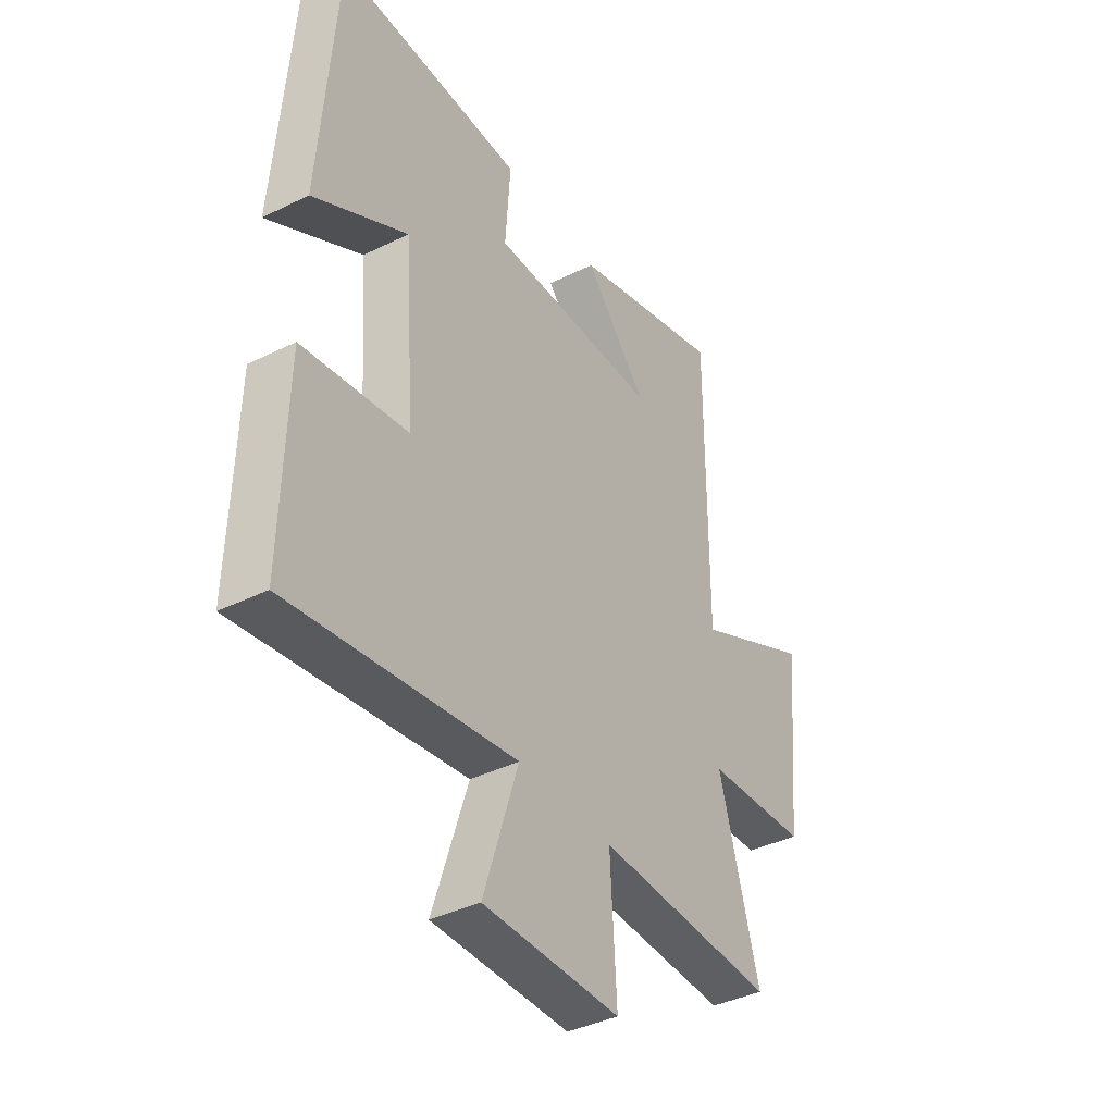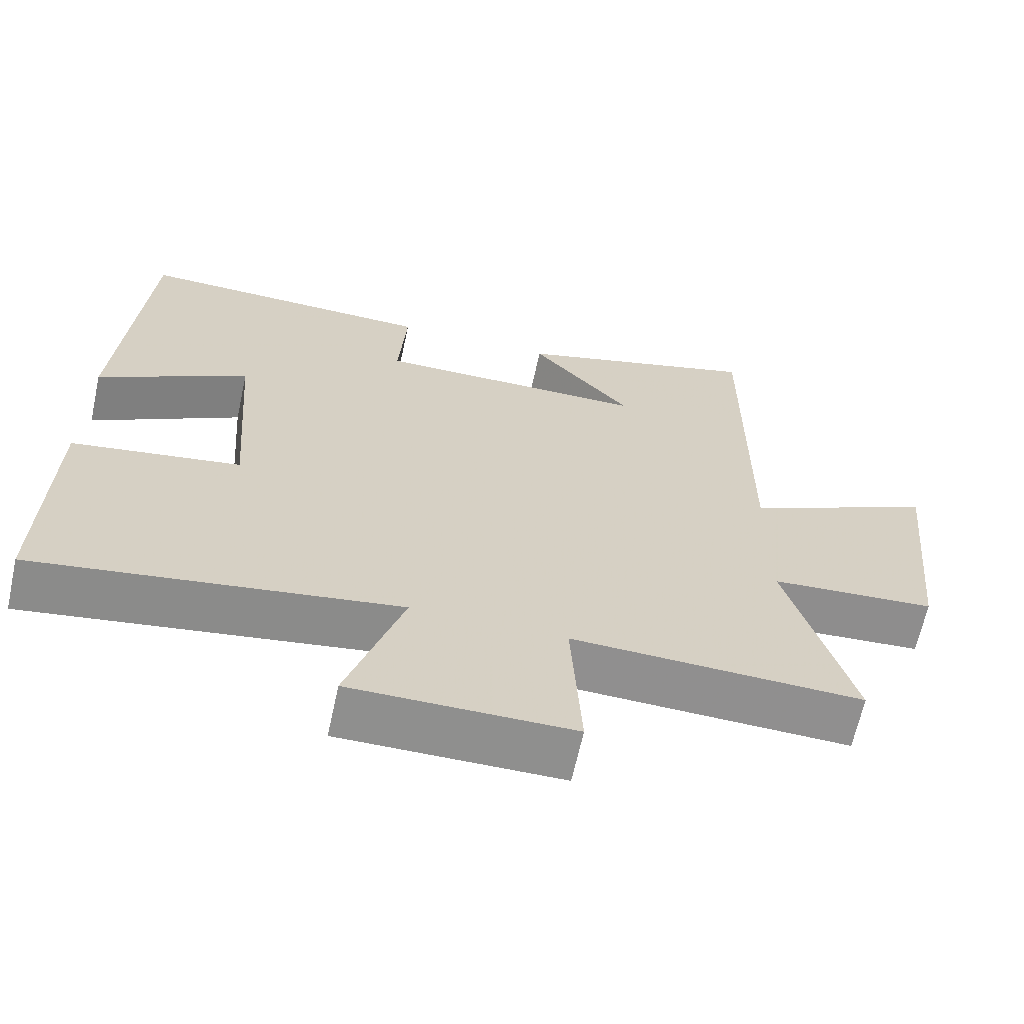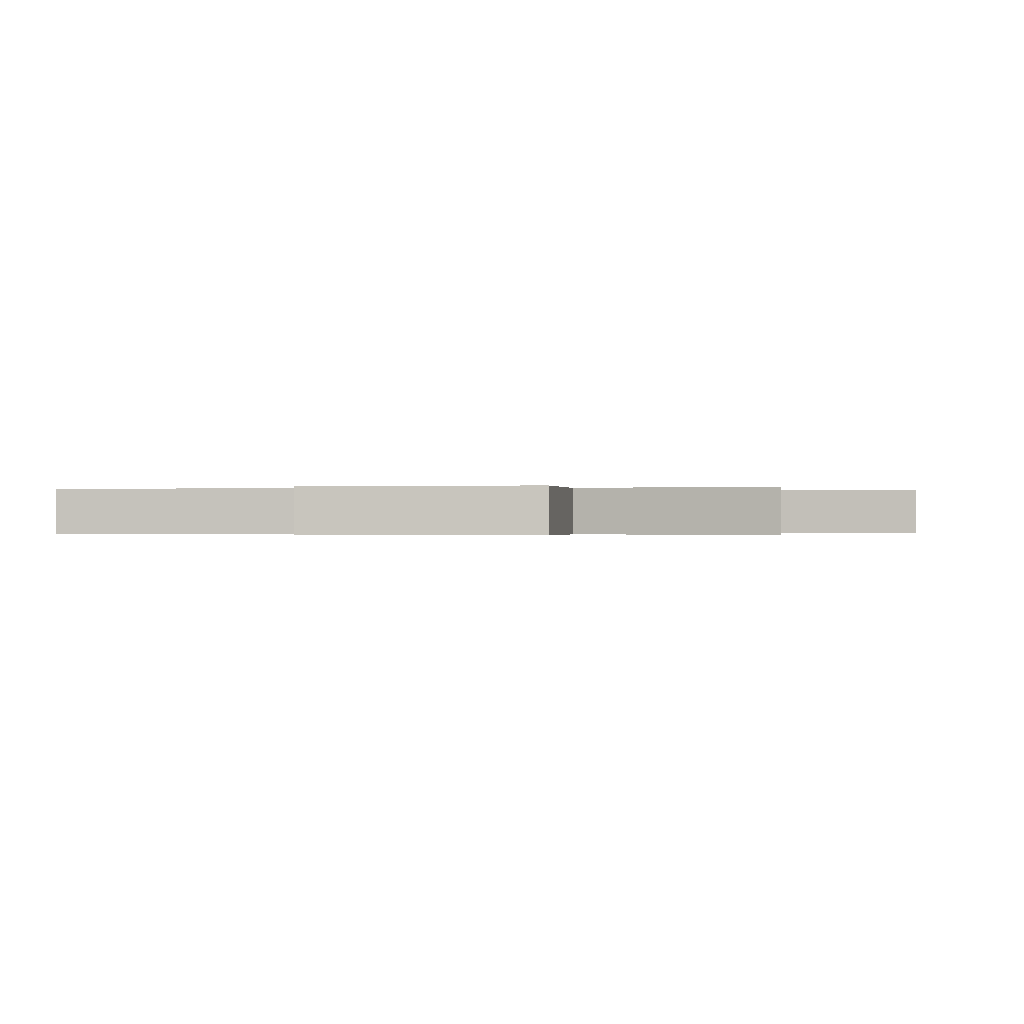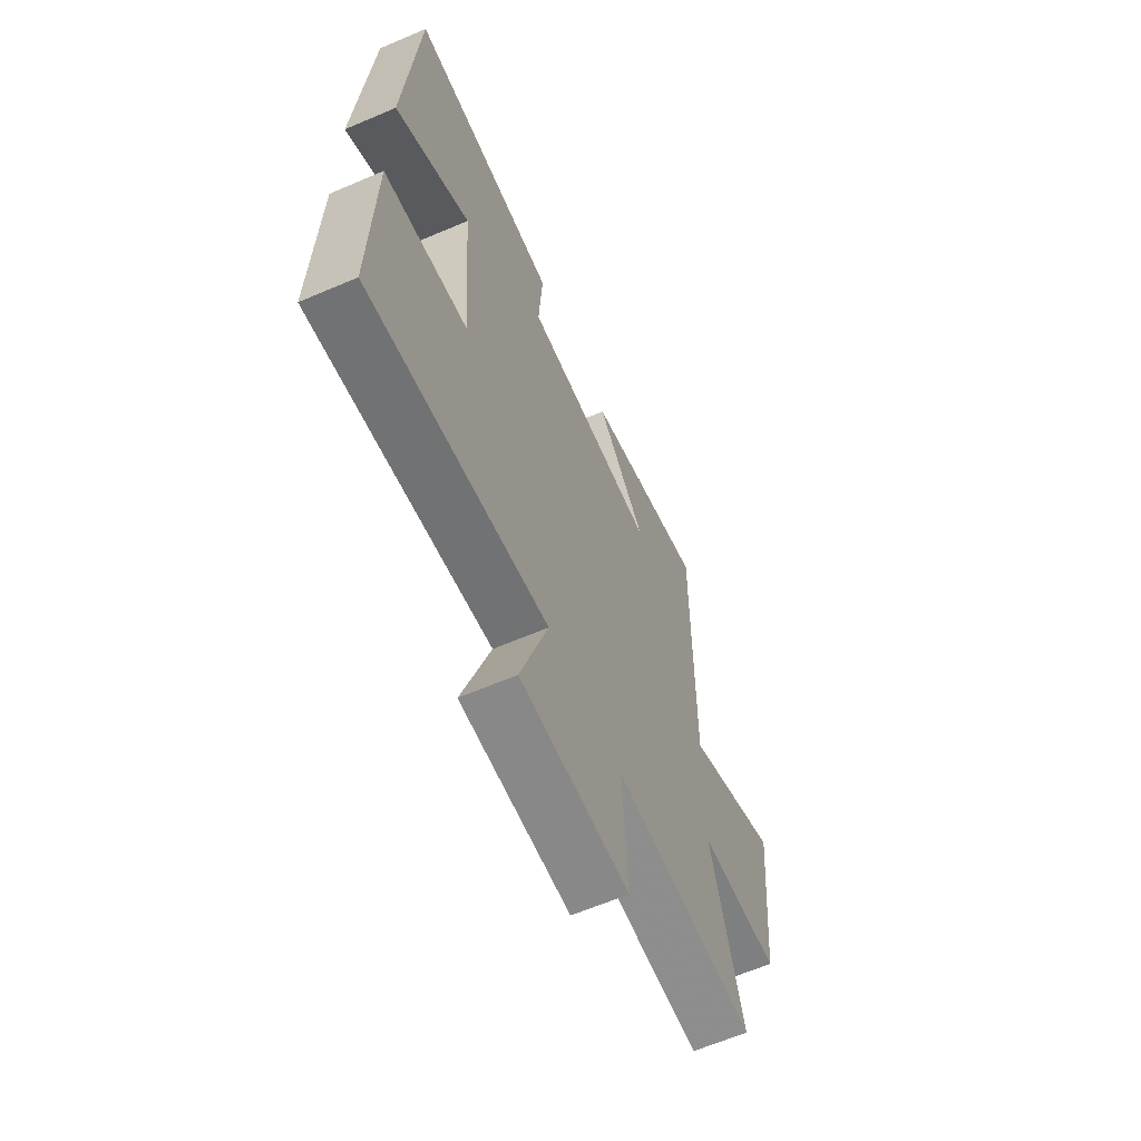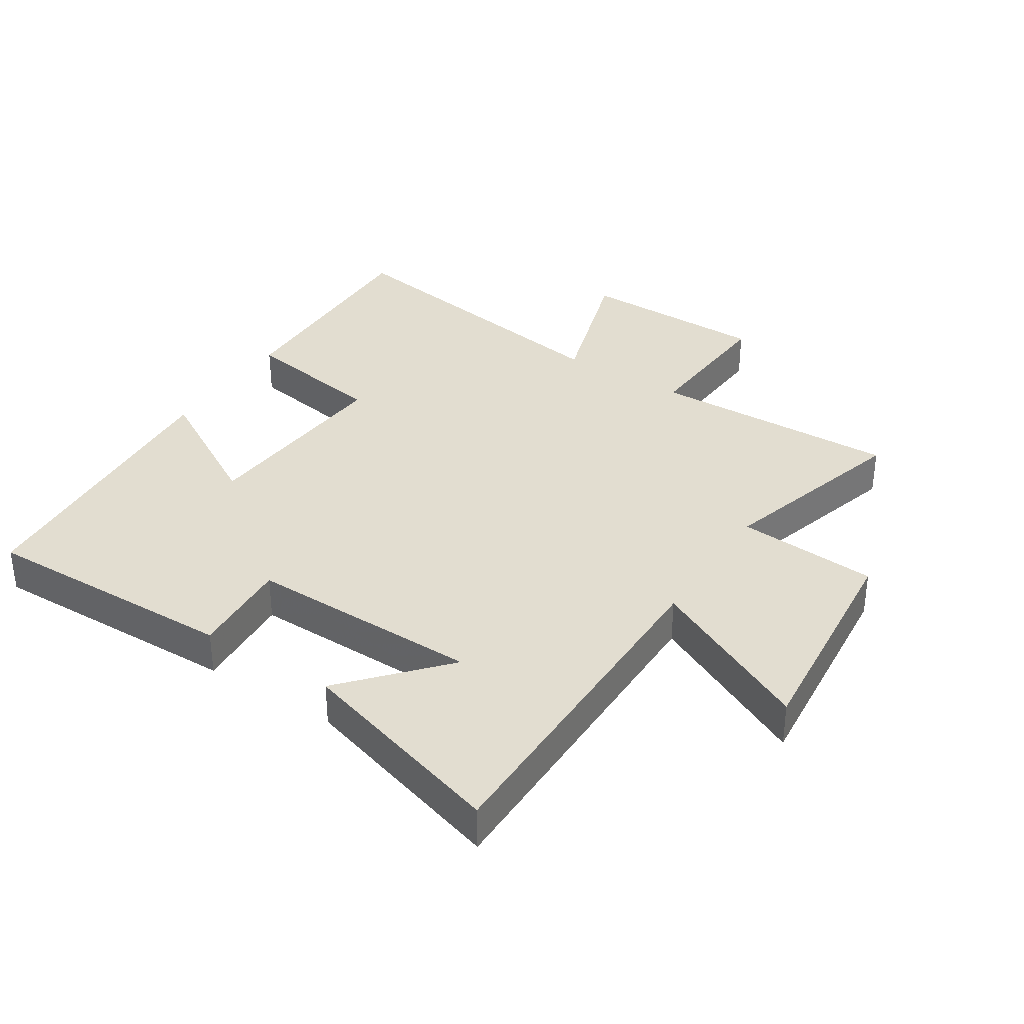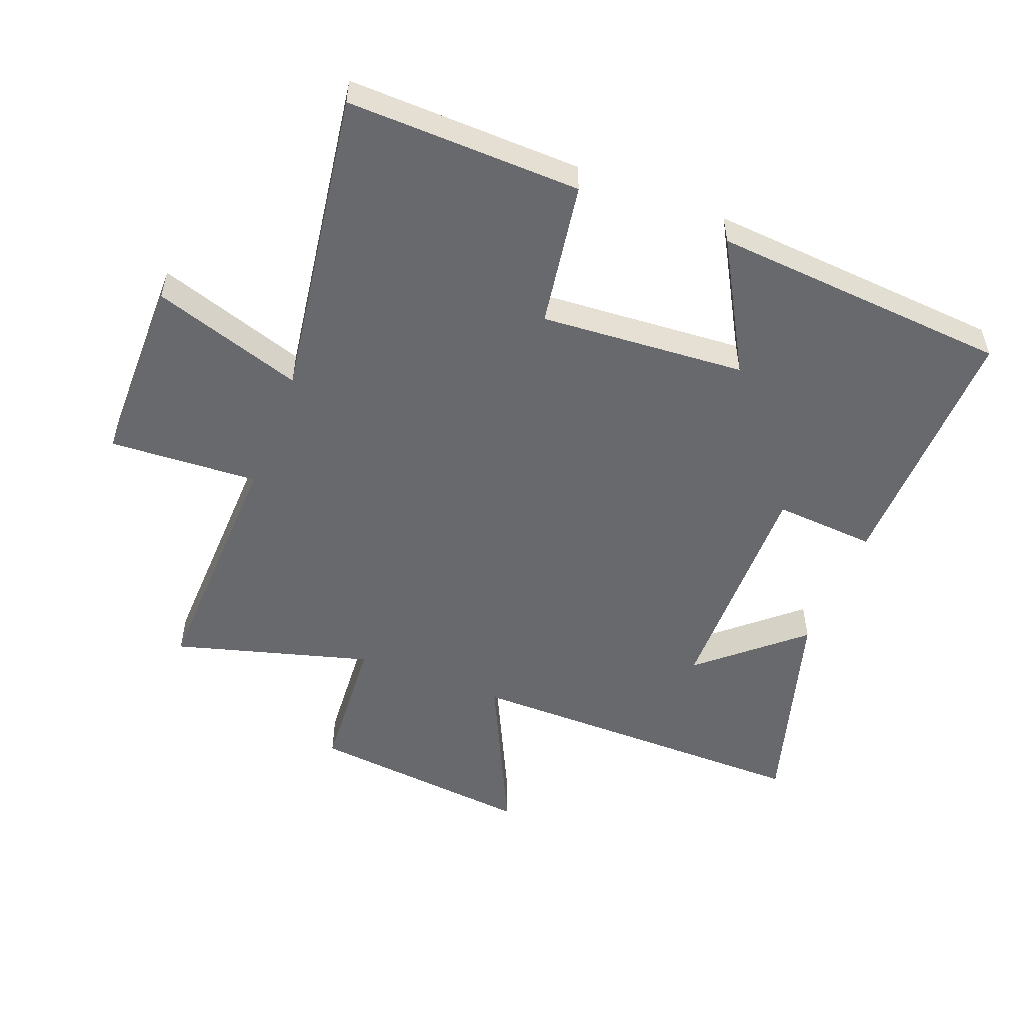
<metadata>
{"format":"obj","ext":"obj","renderer":"f3d","projection":"perspective","resolution":1024,"background":"white","views":[{"elev":-39.5,"azim":-58.5,"up":"+Z"},{"elev":-65.2,"azim":-12.3,"up":"+Z"},{"elev":-0.2,"azim":96.3,"up":"+Y"},{"elev":-63.2,"azim":-66.6,"up":"+Z"},{"elev":35.2,"azim":33.0,"up":"+Y"},{"elev":-52.7,"azim":-111.3,"up":"+Y"}]}
</metadata>
<code>
v 0.502 0.07 0.599
v 0.5 0.07 0.043
v 0.761 0.07 0.169
v 0.725 0.07 -0.187
v 0.5 0.07 -0.203
v 0.588 0.07 -0.512
v 0.193 0.07 -0.5
v 0.207 0.07 -0.735
v -0.093 0.07 -0.737
v -0.017 0.07 -0.5
v -0.509 0.07 -0.575
v -0.5 0.07 -0.206
v -0.27 0.07 -0.169
v -0.294 0.07 0.155
v -0.5 0.07 0.038
v -0.465 0.07 0.509
v -0.057 0.07 0.5
v -0.068 0.07 0.34
v 0.302 0.07 0.344
v 0.165 0.07 0.5
v 0.502 0 0.599
v 0.5 0 0.043
v 0.761 0 0.169
v 0.725 0 -0.187
v 0.5 0 -0.203
v 0.588 0 -0.512
v 0.193 0 -0.5
v 0.207 0 -0.735
v -0.093 0 -0.737
v -0.017 0 -0.5
v -0.509 0 -0.575
v -0.5 0 -0.206
v -0.27 0 -0.169
v -0.294 0 0.155
v -0.5 0 0.038
v -0.465 0 0.509
v -0.057 0 0.5
v -0.068 0 0.34
v 0.302 0 0.344
v 0.165 0 0.5
f 19 20 1
f 16 17 18
f 15 16 18
f 14 15 18
f 13 14 18 19
f 10 11 12 13
f 10 13 19
f 7 8 9 10
f 19 1 2
f 10 19 2
f 7 10 2
f 5 6 7
f 2 3 4 5
f 2 5 7
f 21 40 39
f 38 37 36
f 38 36 35
f 38 35 34
f 39 38 34 33
f 33 32 31 30
f 39 33 30
f 30 29 28 27
f 22 21 39
f 22 39 30
f 22 30 27
f 27 26 25
f 25 24 23 22
f 27 25 22
f 1 21 22 2
f 2 22 23 3
f 3 23 24 4
f 4 24 25 5
f 5 25 26 6
f 6 26 27 7
f 7 27 28 8
f 8 28 29 9
f 9 29 30 10
f 10 30 31 11
f 11 31 32 12
f 12 32 33 13
f 13 33 34 14
f 14 34 35 15
f 15 35 36 16
f 16 36 37 17
f 17 37 38 18
f 18 38 39 19
f 19 39 40 20
f 20 40 21 1

</code>
